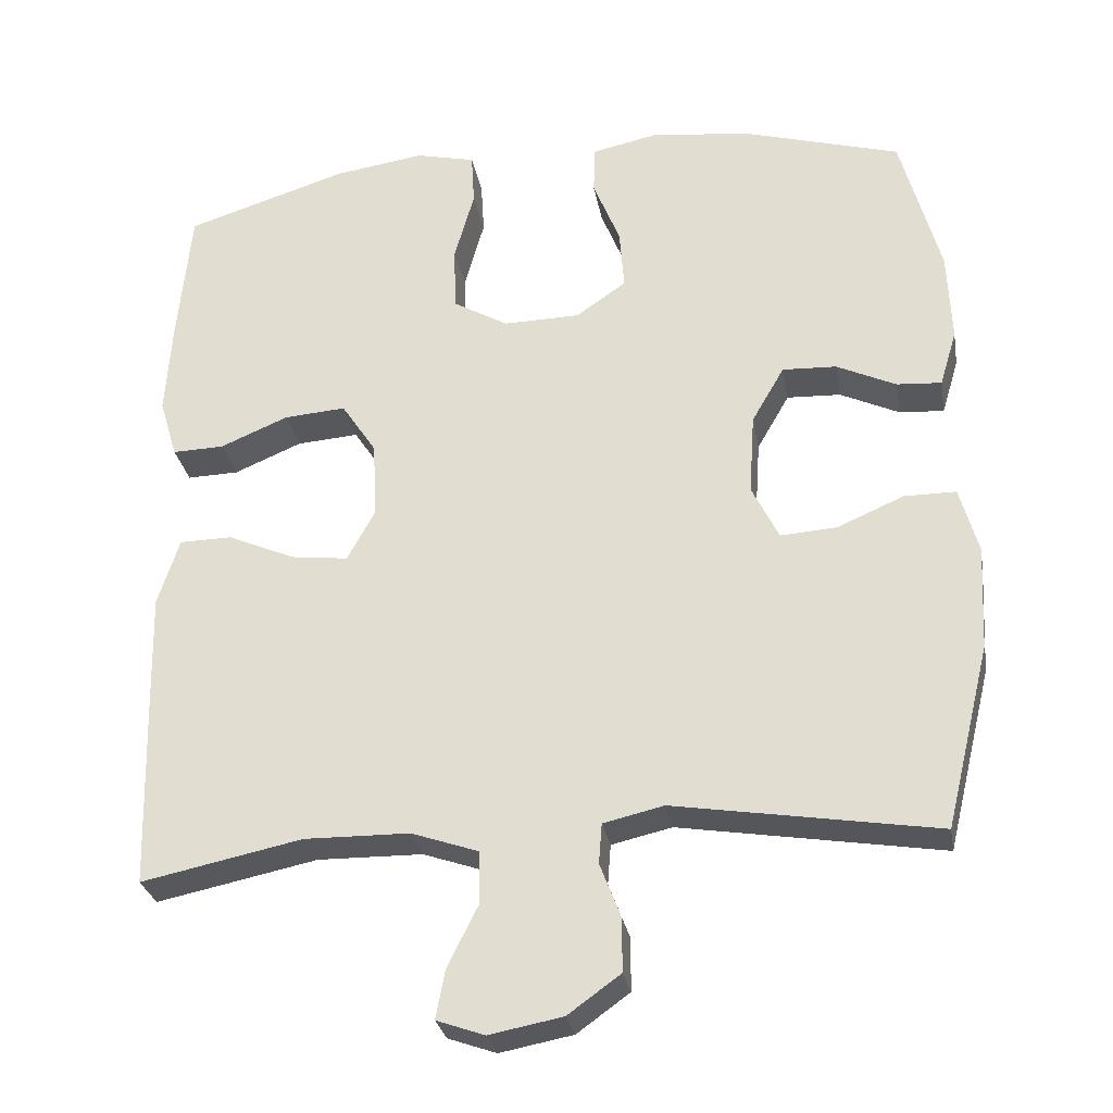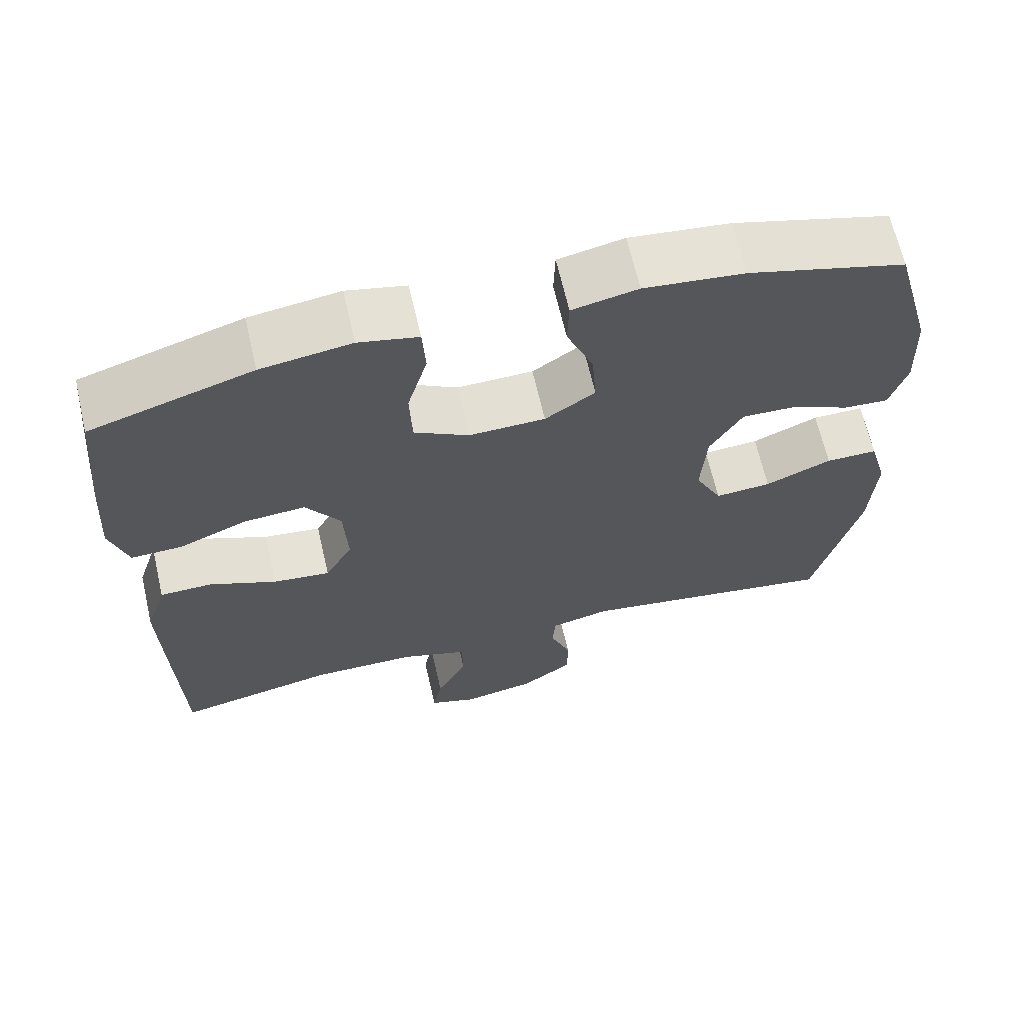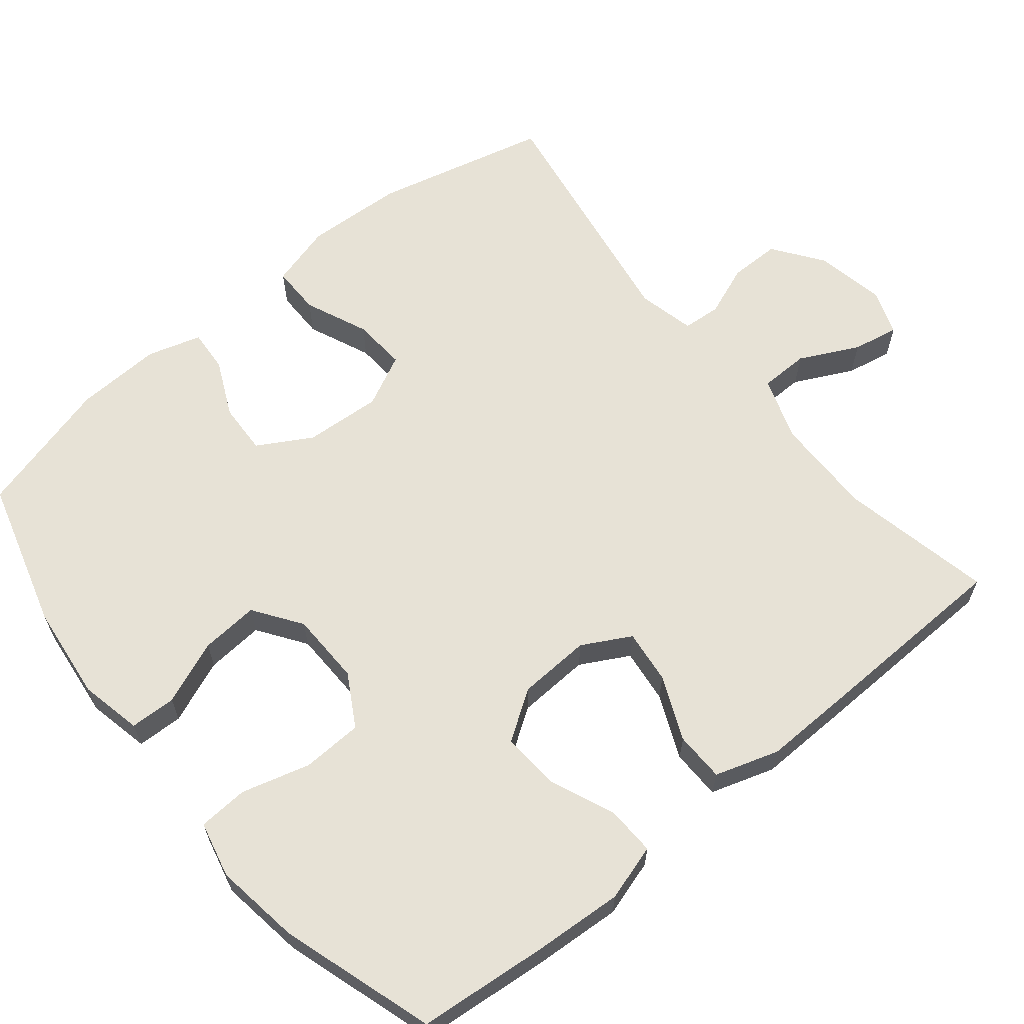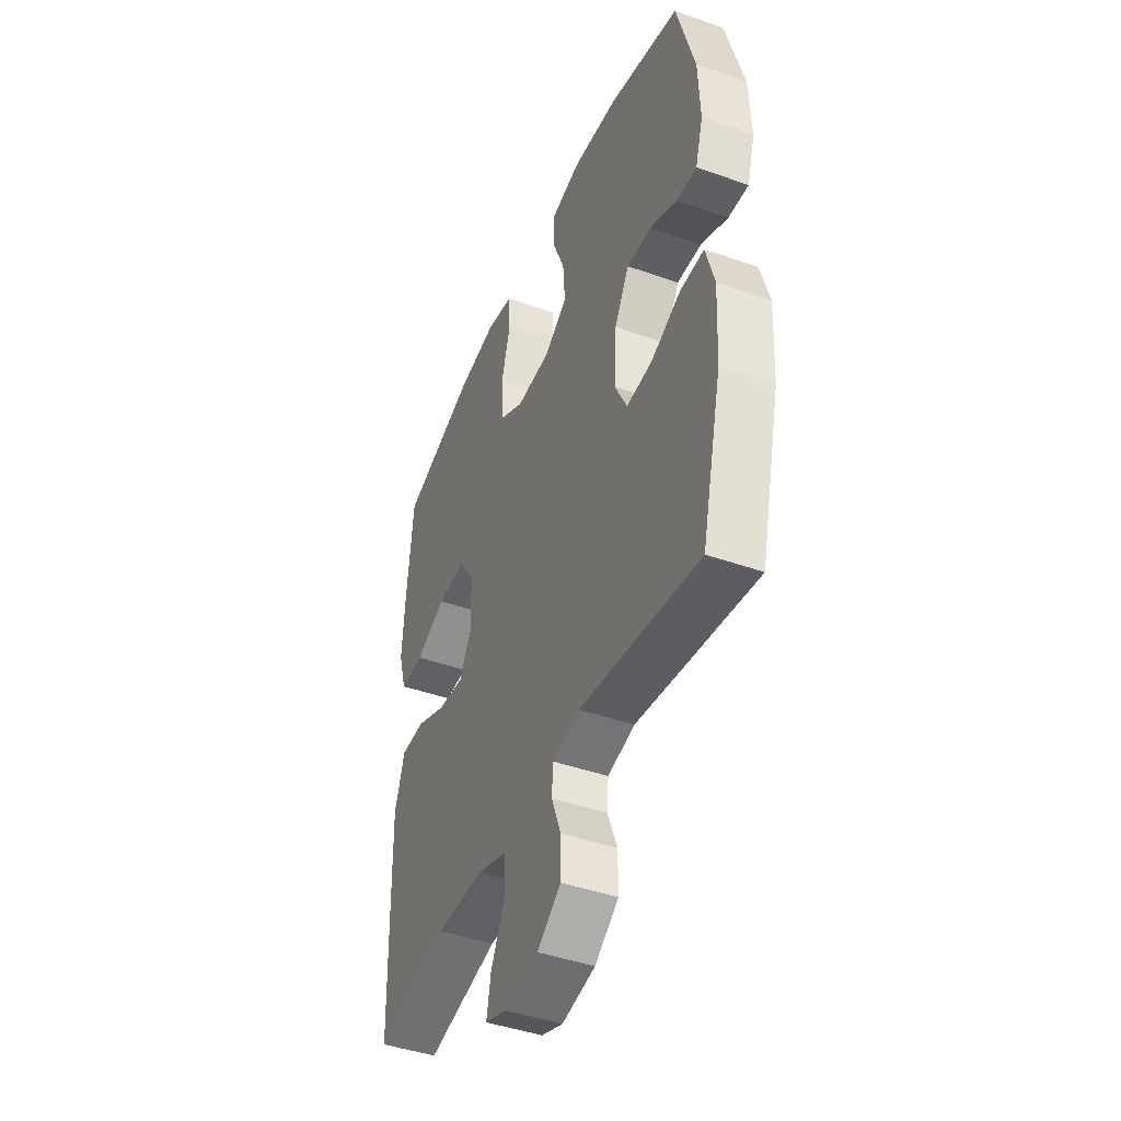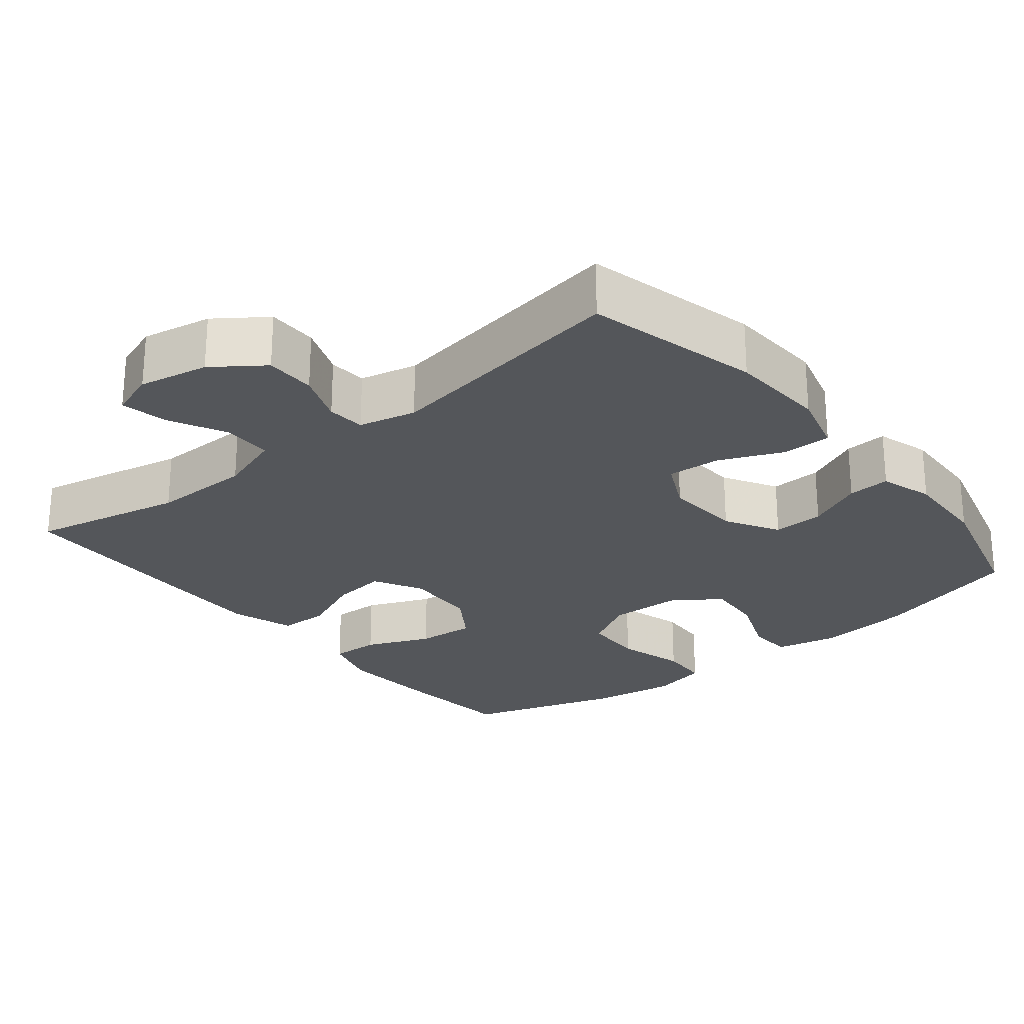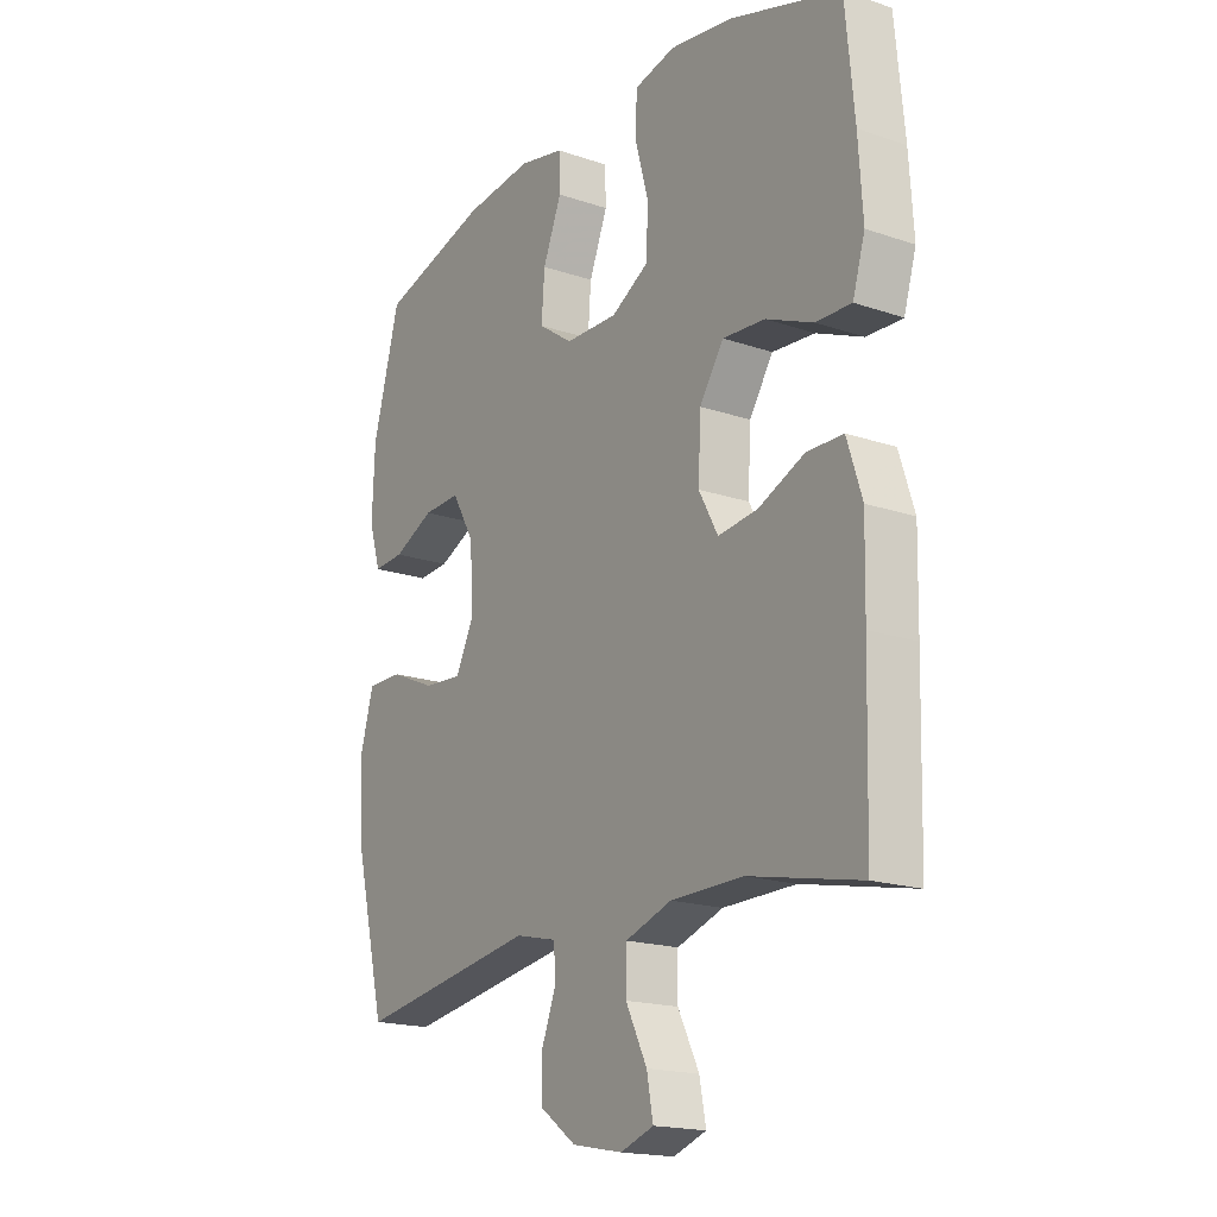
<metadata>
{"format":"obj","ext":"obj","renderer":"f3d","projection":"perspective","resolution":1024,"background":"white","views":[{"elev":-28.6,"azim":-170.1,"up":"+Z"},{"elev":66.0,"azim":167.0,"up":"+Z"},{"elev":63.1,"azim":50.7,"up":"+Y"},{"elev":-43.9,"azim":-112.5,"up":"+Z"},{"elev":-25.1,"azim":-141.0,"up":"+Y"},{"elev":-18.1,"azim":56.5,"up":"+Z"}]}
</metadata>
<code>
v -0.5 0.07 0.5
v -0.296 0.07 0.559
v -0.166 0.07 0.574
v -0.081 0.07 0.556
v -0.079 0.07 0.493
v -0.114 0.07 0.406
v -0.12 0.07 0.327
v -0.055 0.07 0.282
v 0.044 0.07 0.28
v 0.115 0.07 0.321
v 0.118 0.07 0.404
v 0.092 0.07 0.497
v 0.096 0.07 0.565
v 0.173 0.07 0.583
v 0.29 0.07 0.566
v 0.5 0.07 0.5
v 0.517 0.07 0.322
v 0.525 0.07 0.2
v 0.502 0.07 0.123
v 0.435 0.07 0.125
v 0.347 0.07 0.162
v 0.267 0.07 0.168
v 0.222 0.07 0.1
v 0.217 0.07 0.001
v 0.253 0.07 -0.065
v 0.327 0.07 -0.056
v 0.414 0.07 -0.018
v 0.482 0.07 -0.019
v 0.51 0.07 -0.106
v 0.507 0.07 -0.242
v 0.5 0.07 -0.5
v 0.292 0.07 -0.457
v 0.156 0.07 -0.459
v 0.069 0.07 -0.489
v 0.068 0.07 -0.556
v 0.108 0.07 -0.636
v 0.12 0.07 -0.699
v 0.058 0.07 -0.721
v -0.037 0.07 -0.703
v -0.105 0.07 -0.654
v -0.105 0.07 -0.585
v -0.078 0.07 -0.515
v -0.082 0.07 -0.463
v -0.16 0.07 -0.445
v -0.5 0.07 -0.5
v -0.558 0.07 -0.263
v -0.565 0.07 -0.129
v -0.541 0.07 -0.043
v -0.474 0.07 -0.043
v -0.388 0.07 -0.08
v -0.315 0.07 -0.085
v -0.28 0.07 -0.014
v -0.287 0.07 0.091
v -0.329 0.07 0.164
v -0.399 0.07 0.161
v -0.476 0.07 0.125
v -0.534 0.07 0.121
v -0.556 0.07 0.194
v -0.551 0.07 0.312
v -0.5 0 0.5
v -0.296 0 0.559
v -0.166 0 0.574
v -0.081 0 0.556
v -0.079 0 0.493
v -0.114 0 0.406
v -0.12 0 0.327
v -0.055 0 0.282
v 0.044 0 0.28
v 0.115 0 0.321
v 0.118 0 0.404
v 0.092 0 0.497
v 0.096 0 0.565
v 0.173 0 0.583
v 0.29 0 0.566
v 0.5 0 0.5
v 0.517 0 0.322
v 0.525 0 0.2
v 0.502 0 0.123
v 0.435 0 0.125
v 0.347 0 0.162
v 0.267 0 0.168
v 0.222 0 0.1
v 0.217 0 0.001
v 0.253 0 -0.065
v 0.327 0 -0.056
v 0.414 0 -0.018
v 0.482 0 -0.019
v 0.51 0 -0.106
v 0.507 0 -0.242
v 0.5 0 -0.5
v 0.292 0 -0.457
v 0.156 0 -0.459
v 0.069 0 -0.489
v 0.068 0 -0.556
v 0.108 0 -0.636
v 0.12 0 -0.699
v 0.058 0 -0.721
v -0.037 0 -0.703
v -0.105 0 -0.654
v -0.105 0 -0.585
v -0.078 0 -0.515
v -0.082 0 -0.463
v -0.16 0 -0.445
v -0.5 0 -0.5
v -0.558 0 -0.263
v -0.565 0 -0.129
v -0.541 0 -0.043
v -0.474 0 -0.043
v -0.388 0 -0.08
v -0.315 0 -0.085
v -0.28 0 -0.014
v -0.287 0 0.091
v -0.329 0 0.164
v -0.399 0 0.161
v -0.476 0 0.125
v -0.534 0 0.121
v -0.556 0 0.194
v -0.551 0 0.312
f 55 56 57 58
f 54 55 58 59
f 47 48 49 50
f 47 50 51
f 44 45 46 47
f 43 44 47 51
f 39 40 41 42
f 39 42 43
f 38 39 43
f 35 36 37 38
f 34 35 38 43
f 33 34 43 51
f 29 30 31 32
f 26 27 28 29
f 25 26 29 32
f 24 25 32 33
f 18 19 20 21
f 18 21 22
f 17 18 22
f 16 17 22
f 15 16 22
f 14 15 22 23
f 11 12 13 14
f 10 11 14 23
f 3 4 5 6
f 3 6 7
f 2 3 7
f 54 59 1 2
f 53 54 2 7
f 52 53 7 8
f 51 52 8 9
f 23 24 33 51
f 9 10 23 51
f 117 116 115 114
f 118 117 114 113
f 109 108 107 106
f 110 109 106
f 106 105 104 103
f 110 106 103 102
f 101 100 99 98
f 102 101 98
f 102 98 97
f 97 96 95 94
f 102 97 94 93
f 110 102 93 92
f 91 90 89 88
f 88 87 86 85
f 91 88 85 84
f 92 91 84 83
f 80 79 78 77
f 81 80 77
f 81 77 76
f 81 76 75
f 81 75 74
f 82 81 74 73
f 73 72 71 70
f 82 73 70 69
f 65 64 63 62
f 66 65 62
f 66 62 61
f 61 60 118 113
f 66 61 113 112
f 67 66 112 111
f 68 67 111 110
f 110 92 83 82
f 110 82 69 68
f 1 60 61 2
f 2 61 62 3
f 3 62 63 4
f 4 63 64 5
f 5 64 65 6
f 6 65 66 7
f 7 66 67 8
f 8 67 68 9
f 9 68 69 10
f 10 69 70 11
f 11 70 71 12
f 12 71 72 13
f 13 72 73 14
f 14 73 74 15
f 15 74 75 16
f 16 75 76 17
f 17 76 77 18
f 18 77 78 19
f 19 78 79 20
f 20 79 80 21
f 21 80 81 22
f 22 81 82 23
f 23 82 83 24
f 24 83 84 25
f 25 84 85 26
f 26 85 86 27
f 27 86 87 28
f 28 87 88 29
f 29 88 89 30
f 30 89 90 31
f 31 90 91 32
f 32 91 92 33
f 33 92 93 34
f 34 93 94 35
f 35 94 95 36
f 36 95 96 37
f 37 96 97 38
f 38 97 98 39
f 39 98 99 40
f 40 99 100 41
f 41 100 101 42
f 42 101 102 43
f 43 102 103 44
f 44 103 104 45
f 45 104 105 46
f 46 105 106 47
f 47 106 107 48
f 48 107 108 49
f 49 108 109 50
f 50 109 110 51
f 51 110 111 52
f 52 111 112 53
f 53 112 113 54
f 54 113 114 55
f 55 114 115 56
f 56 115 116 57
f 57 116 117 58
f 58 117 118 59
f 59 118 60 1

</code>
